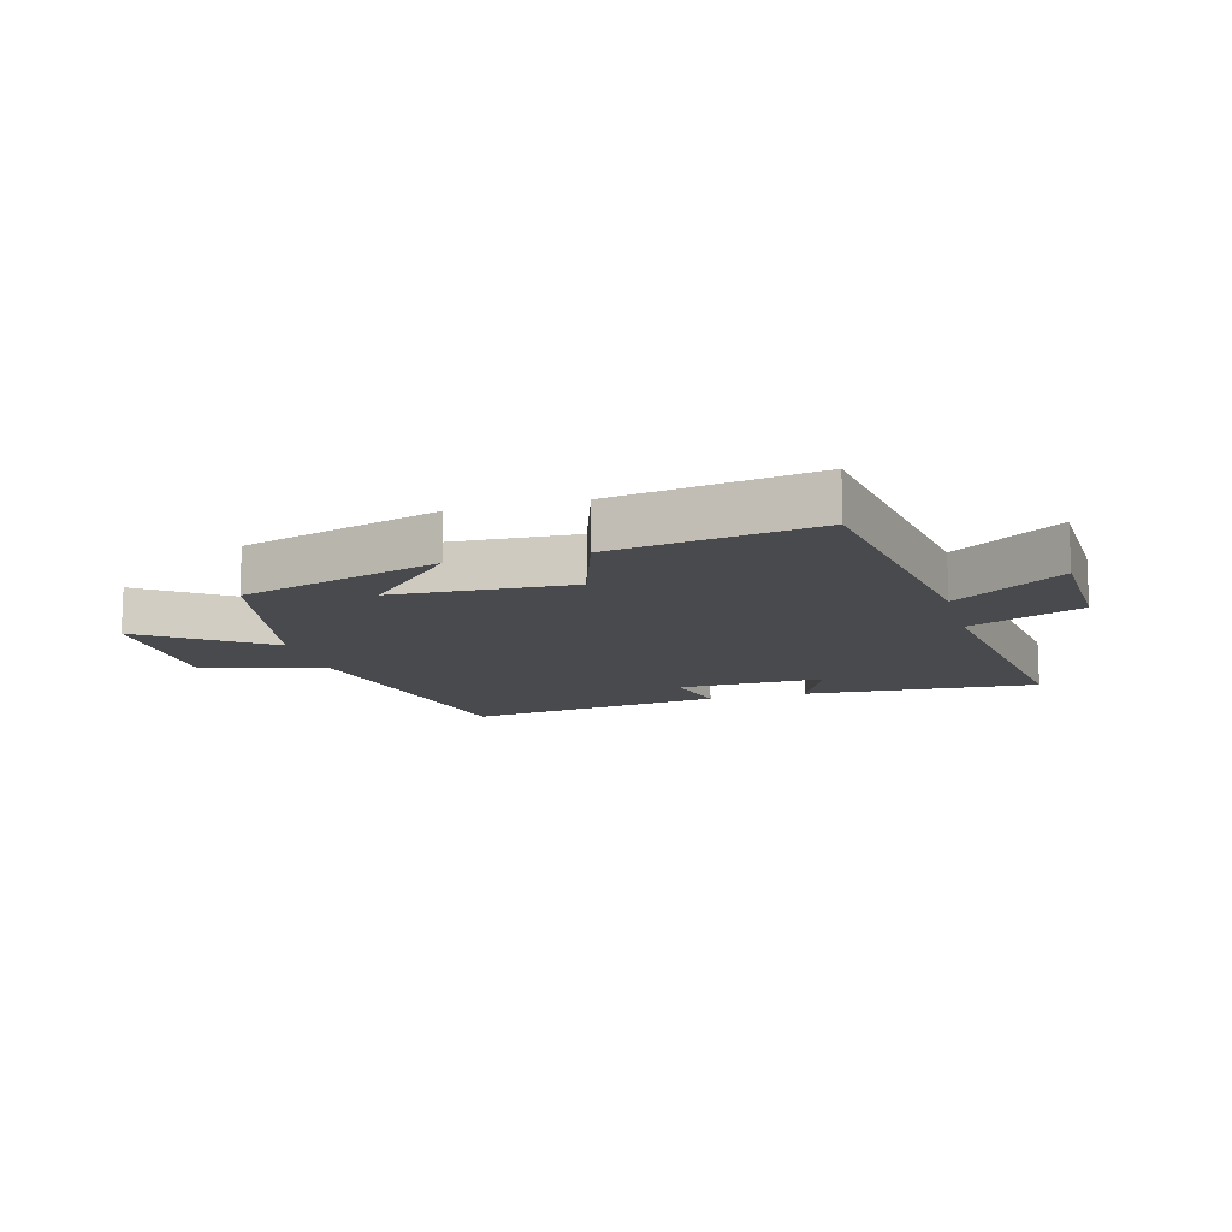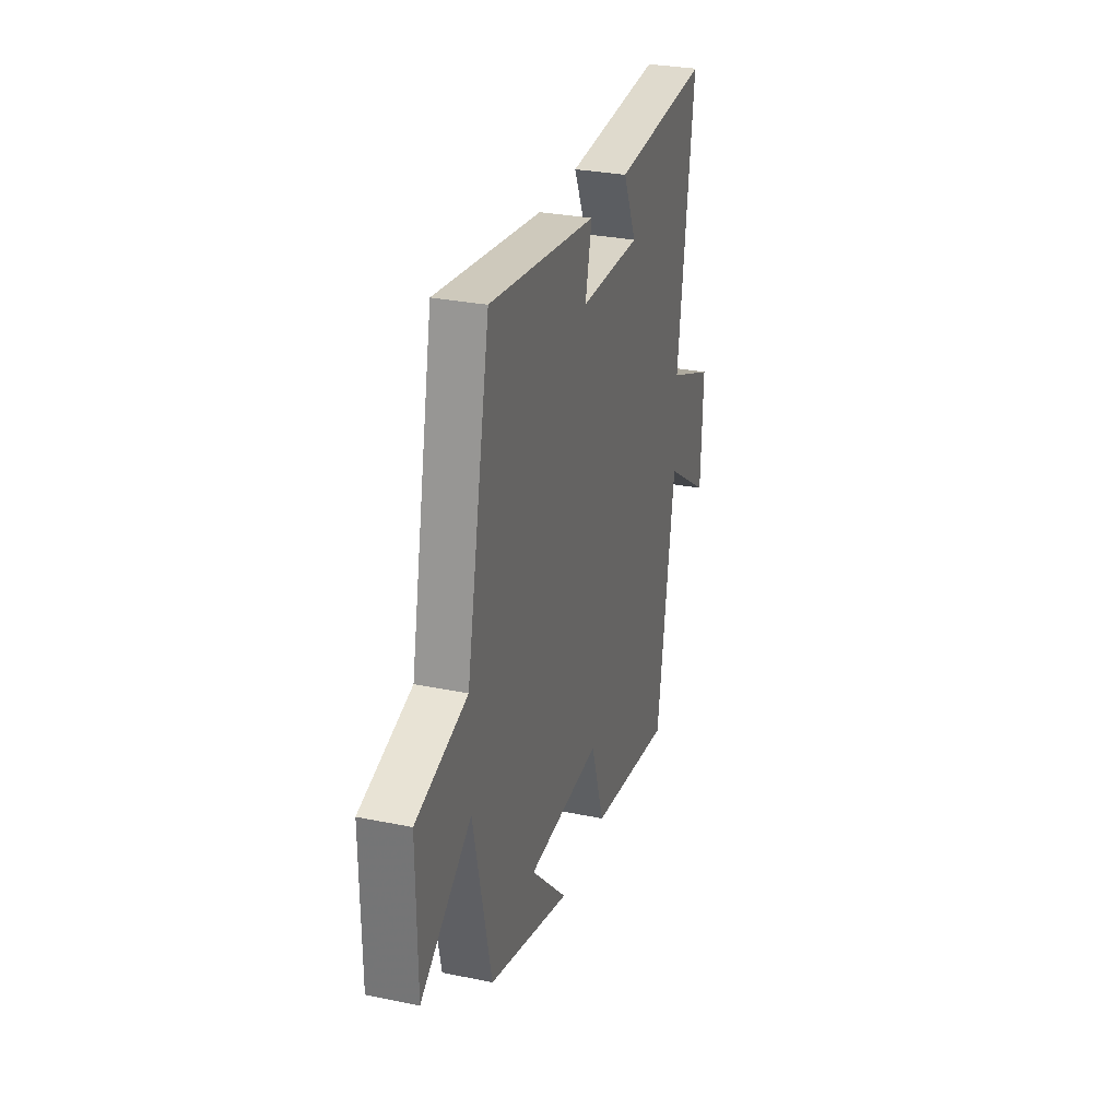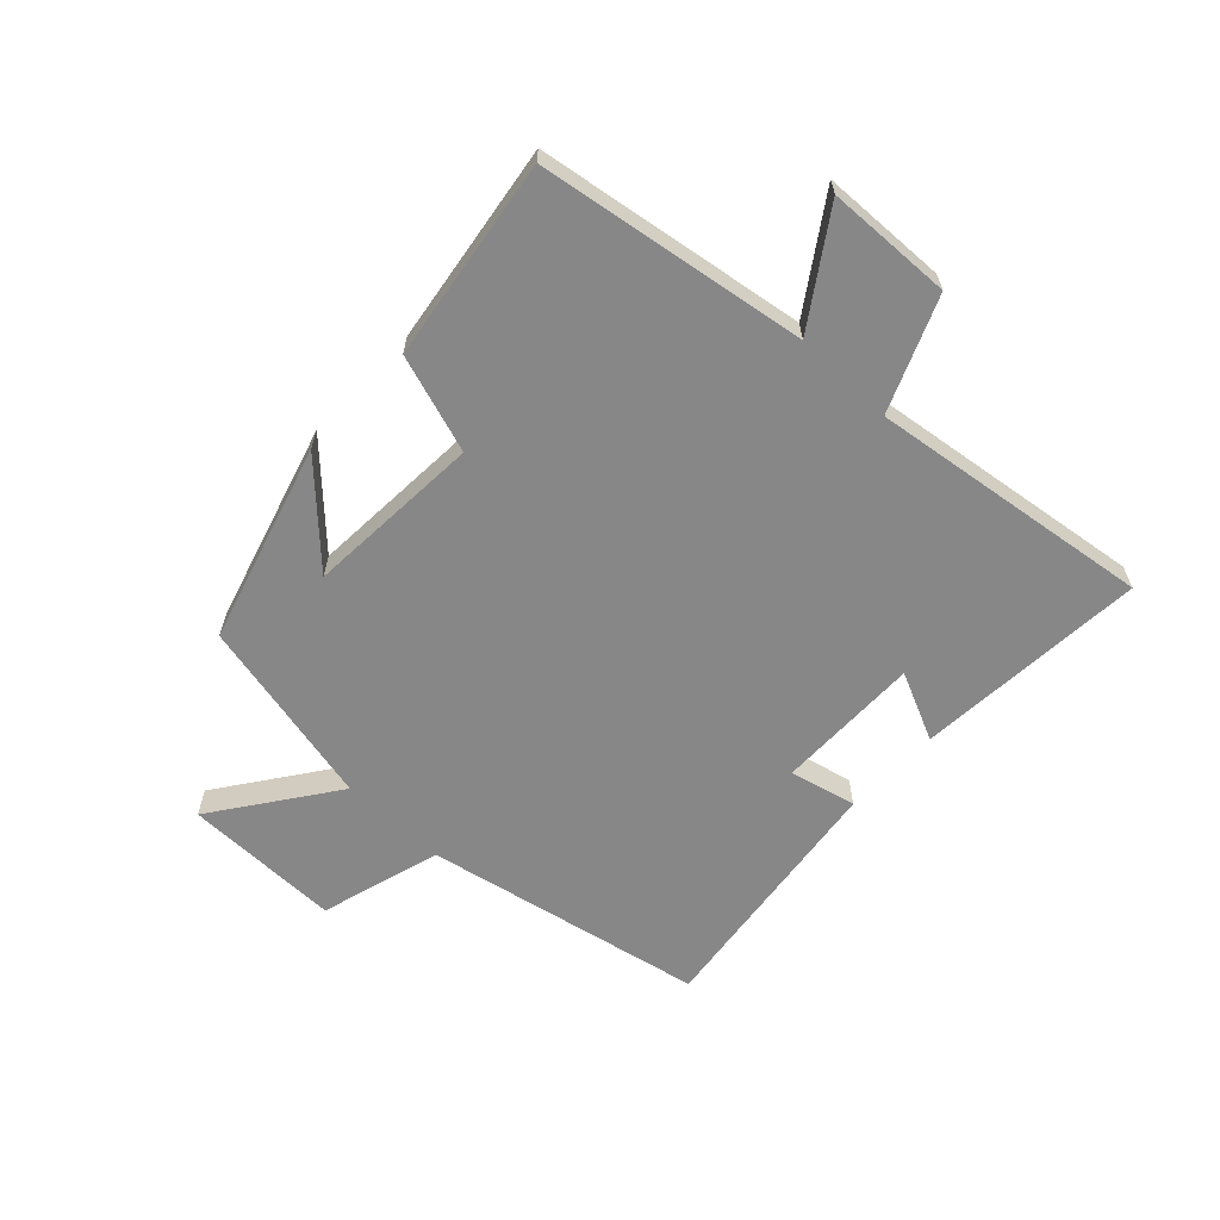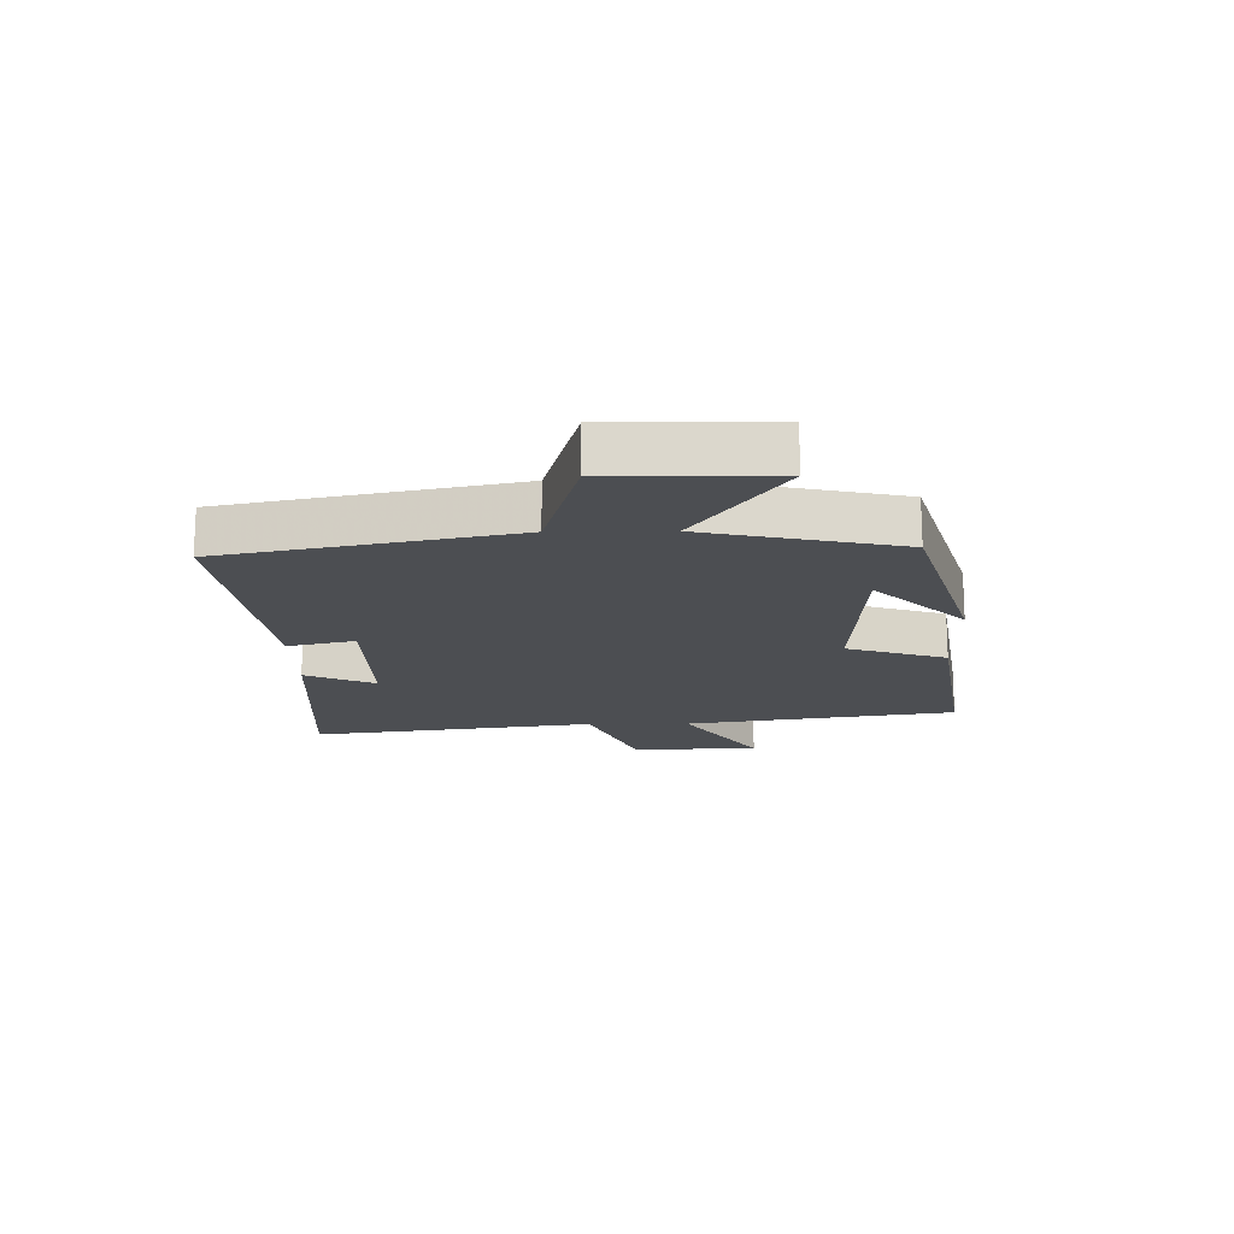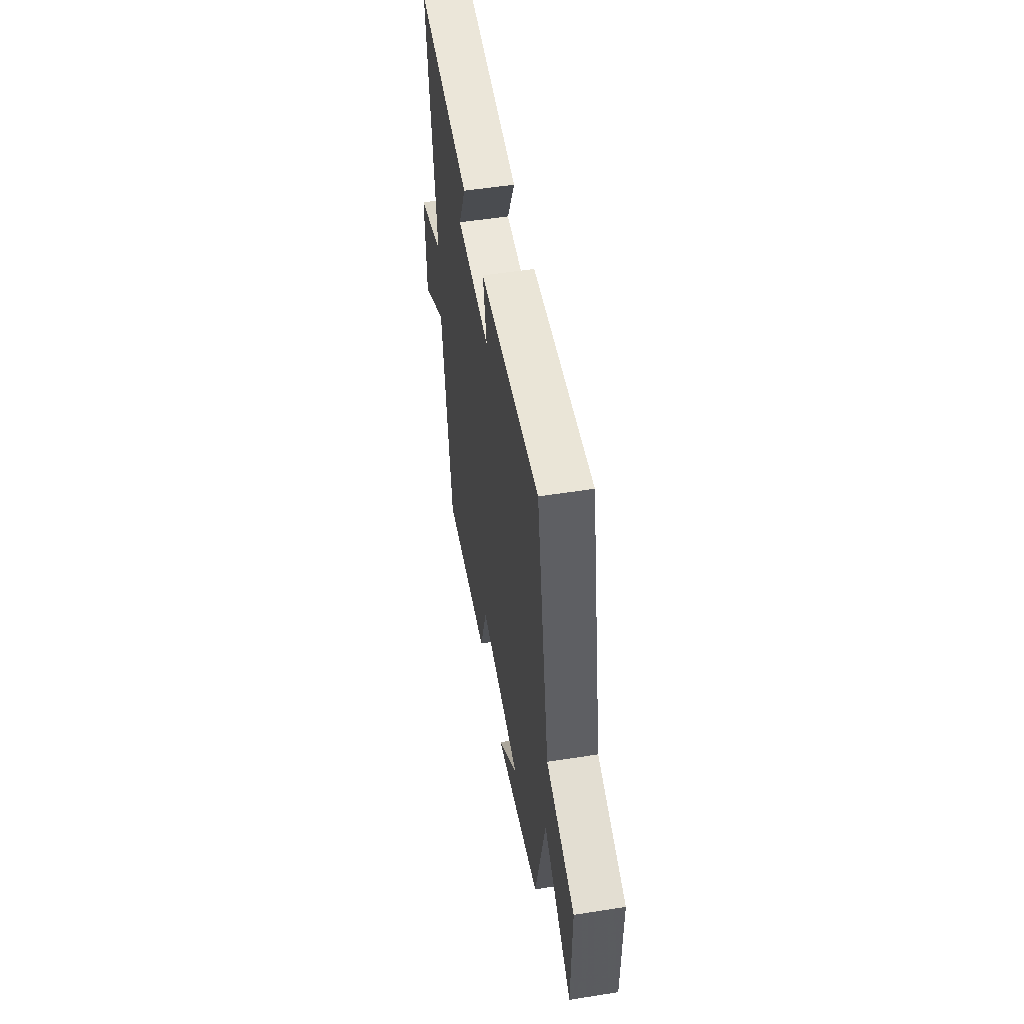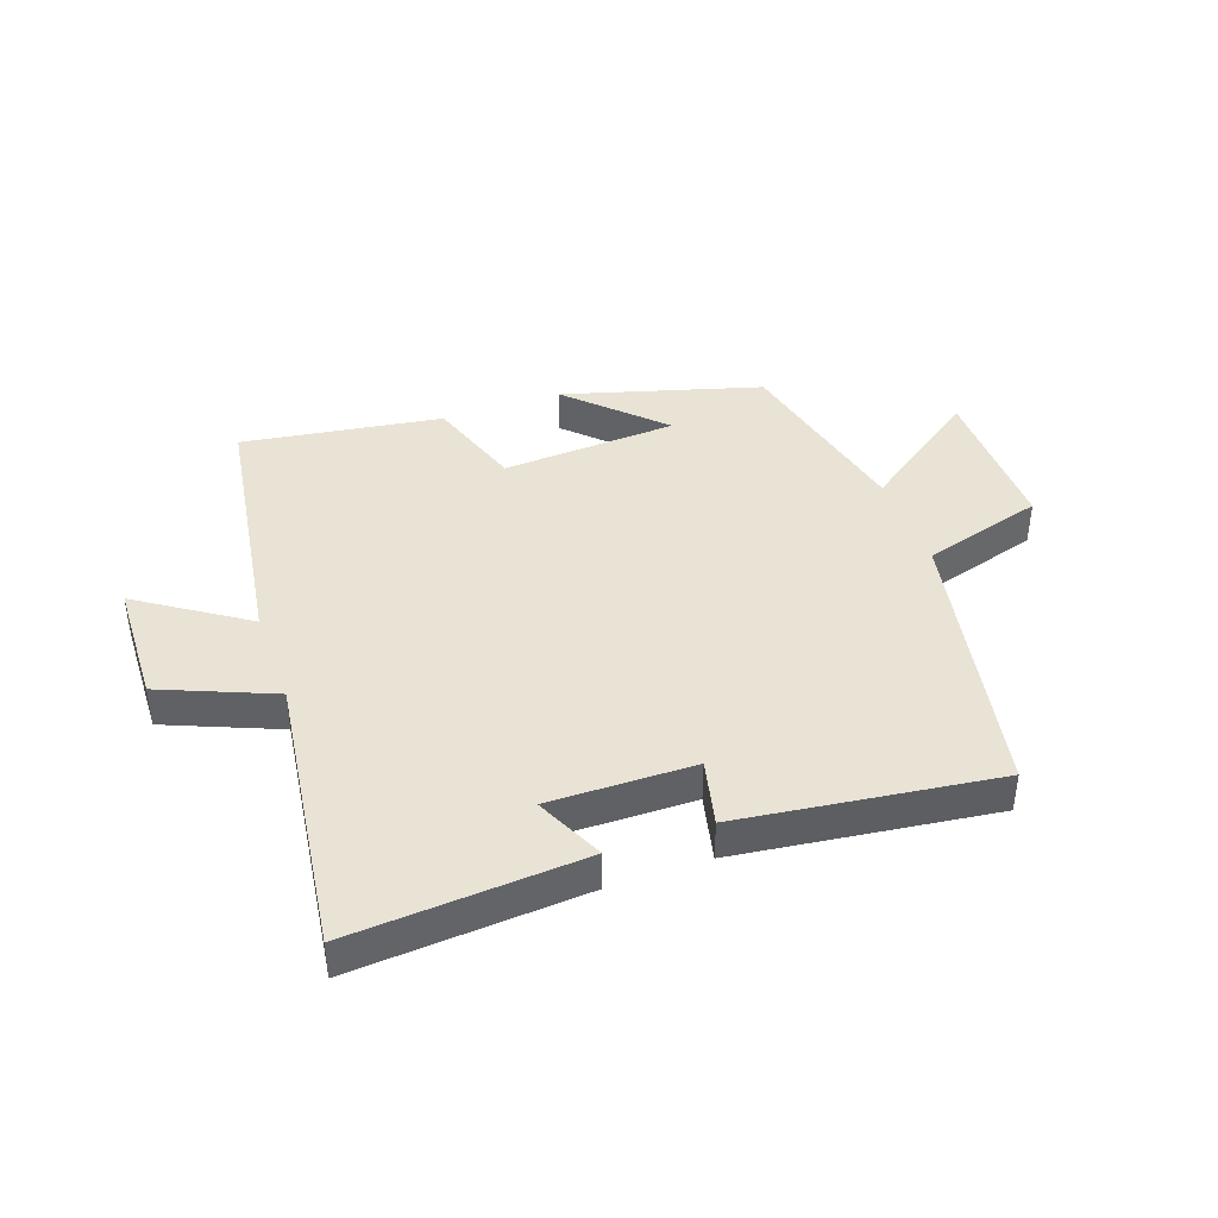
<metadata>
{"format":"obj","ext":"obj","renderer":"f3d","projection":"perspective","resolution":1024,"background":"white","views":[{"elev":-12.9,"azim":-164.5,"up":"+Y"},{"elev":29.6,"azim":106.8,"up":"+Z"},{"elev":-62.3,"azim":-133.6,"up":"+Y"},{"elev":-16.9,"azim":90.9,"up":"+Y"},{"elev":52.8,"azim":80.4,"up":"+Z"},{"elev":41.0,"azim":-19.9,"up":"+Y"}]}
</metadata>
<code>
v 0.405 0.07 0.557
v 0.5 0.07 0.092
v 0.702 0.07 0.035
v 0.7 0.07 -0.227
v 0.5 0.07 -0.086
v 0.43 0.07 -0.403
v 0.102 0.07 -0.5
v 0.247 0.07 -0.354
v -0.045 0.07 -0.338
v -0.098 0.07 -0.5
v -0.43 0.07 -0.551
v -0.5 0.07 -0.108
v -0.677 0.07 -0.228
v -0.685 0.07 -0.02
v -0.5 0.07 0.058
v -0.565 0.07 0.525
v -0.181 0.07 0.5
v -0.233 0.07 0.386
v 0.007 0.07 0.39
v -0.019 0.07 0.5
v 0.405 0 0.557
v 0.5 0 0.092
v 0.702 0 0.035
v 0.7 0 -0.227
v 0.5 0 -0.086
v 0.43 0 -0.403
v 0.102 0 -0.5
v 0.247 0 -0.354
v -0.045 0 -0.338
v -0.098 0 -0.5
v -0.43 0 -0.551
v -0.5 0 -0.108
v -0.677 0 -0.228
v -0.685 0 -0.02
v -0.5 0 0.058
v -0.565 0 0.525
v -0.181 0 0.5
v -0.233 0 0.386
v 0.007 0 0.39
v -0.019 0 0.5
f 19 20 1 2
f 18 19 2
f 15 16 17 18
f 15 18 2
f 12 13 14 15
f 11 12 15
f 10 11 15
f 9 10 15
f 8 9 15 2
f 6 7 8
f 5 6 8 2
f 2 3 4 5
f 22 21 40 39
f 22 39 38
f 38 37 36 35
f 22 38 35
f 35 34 33 32
f 35 32 31
f 35 31 30
f 35 30 29
f 22 35 29 28
f 28 27 26
f 22 28 26 25
f 25 24 23 22
f 1 21 22 2
f 2 22 23 3
f 3 23 24 4
f 4 24 25 5
f 5 25 26 6
f 6 26 27 7
f 7 27 28 8
f 8 28 29 9
f 9 29 30 10
f 10 30 31 11
f 11 31 32 12
f 12 32 33 13
f 13 33 34 14
f 14 34 35 15
f 15 35 36 16
f 16 36 37 17
f 17 37 38 18
f 18 38 39 19
f 19 39 40 20
f 20 40 21 1

</code>
